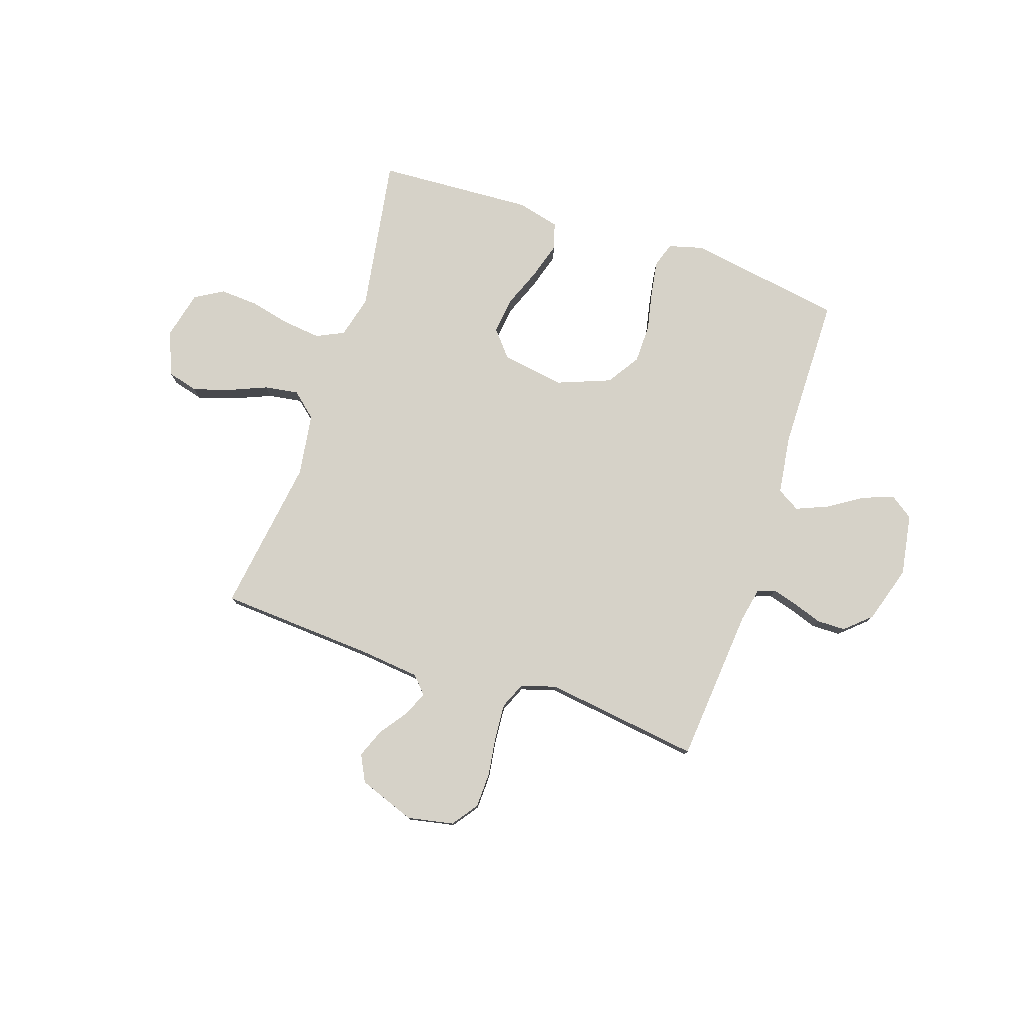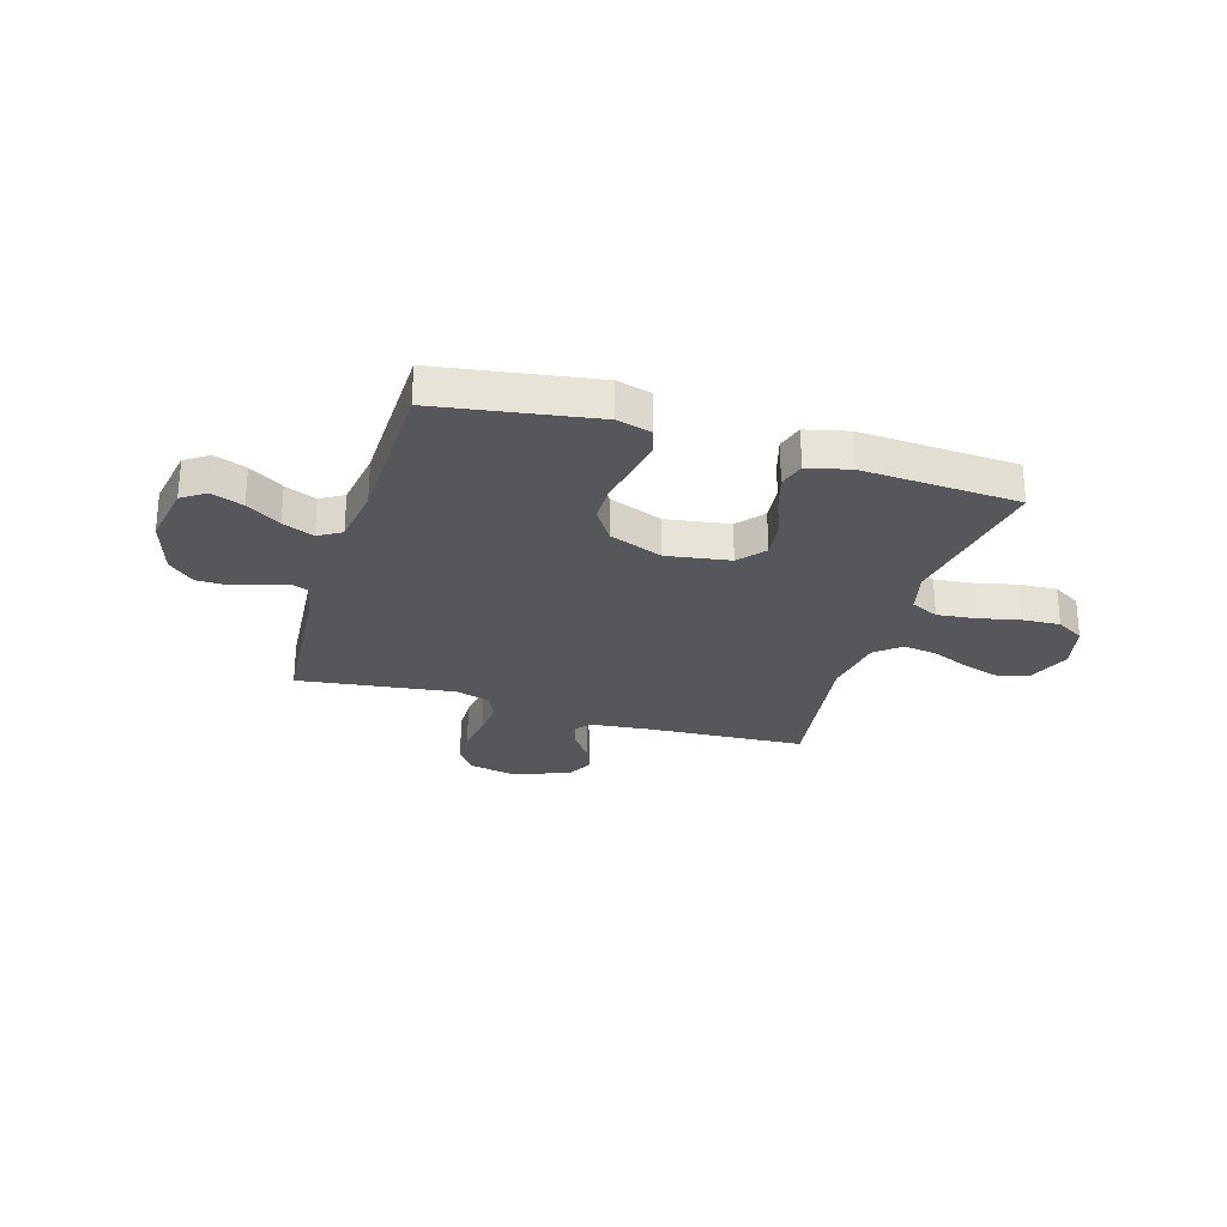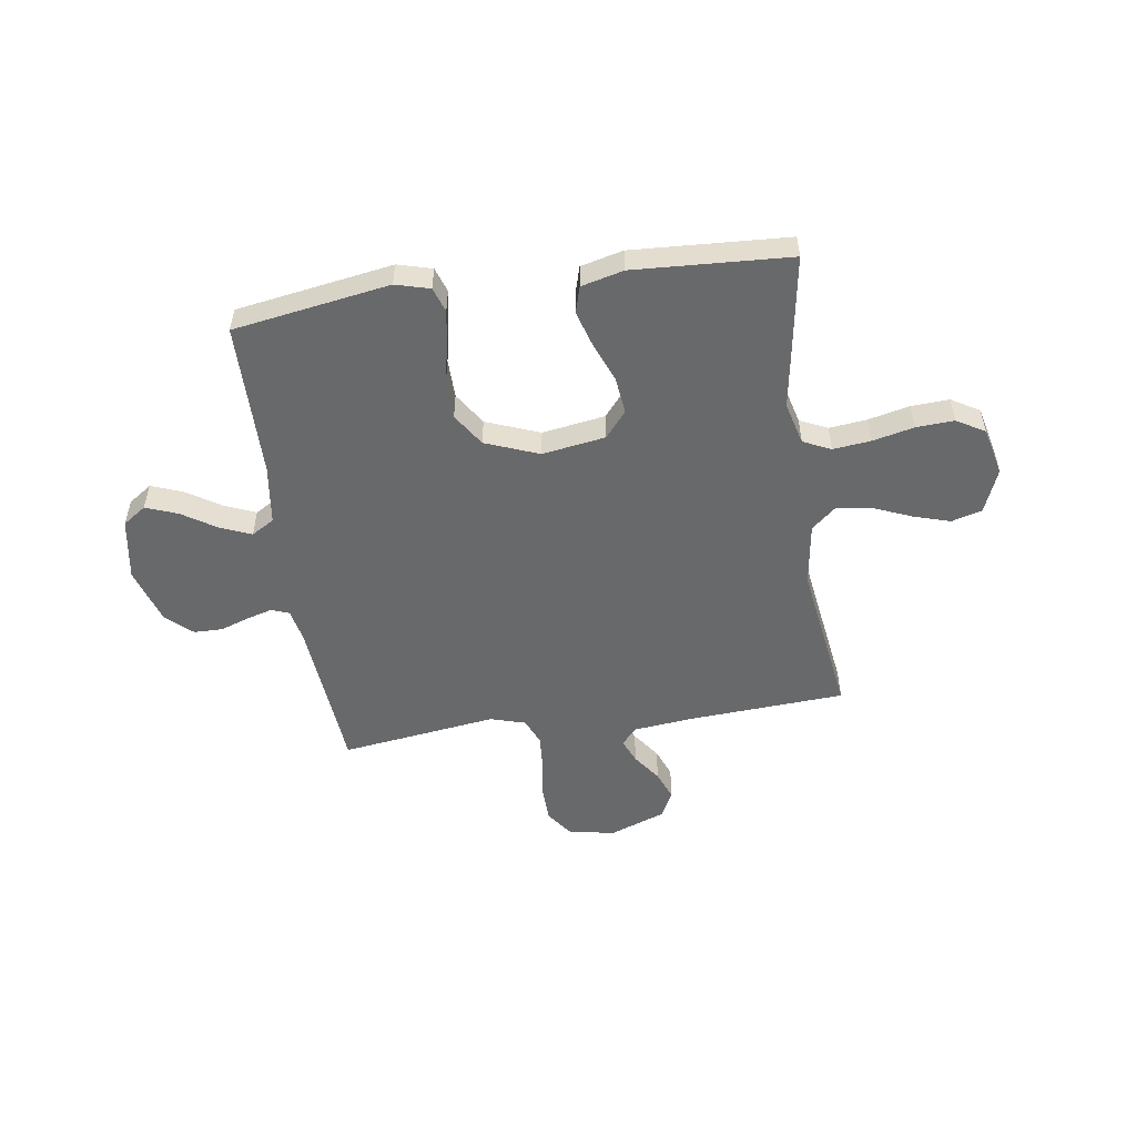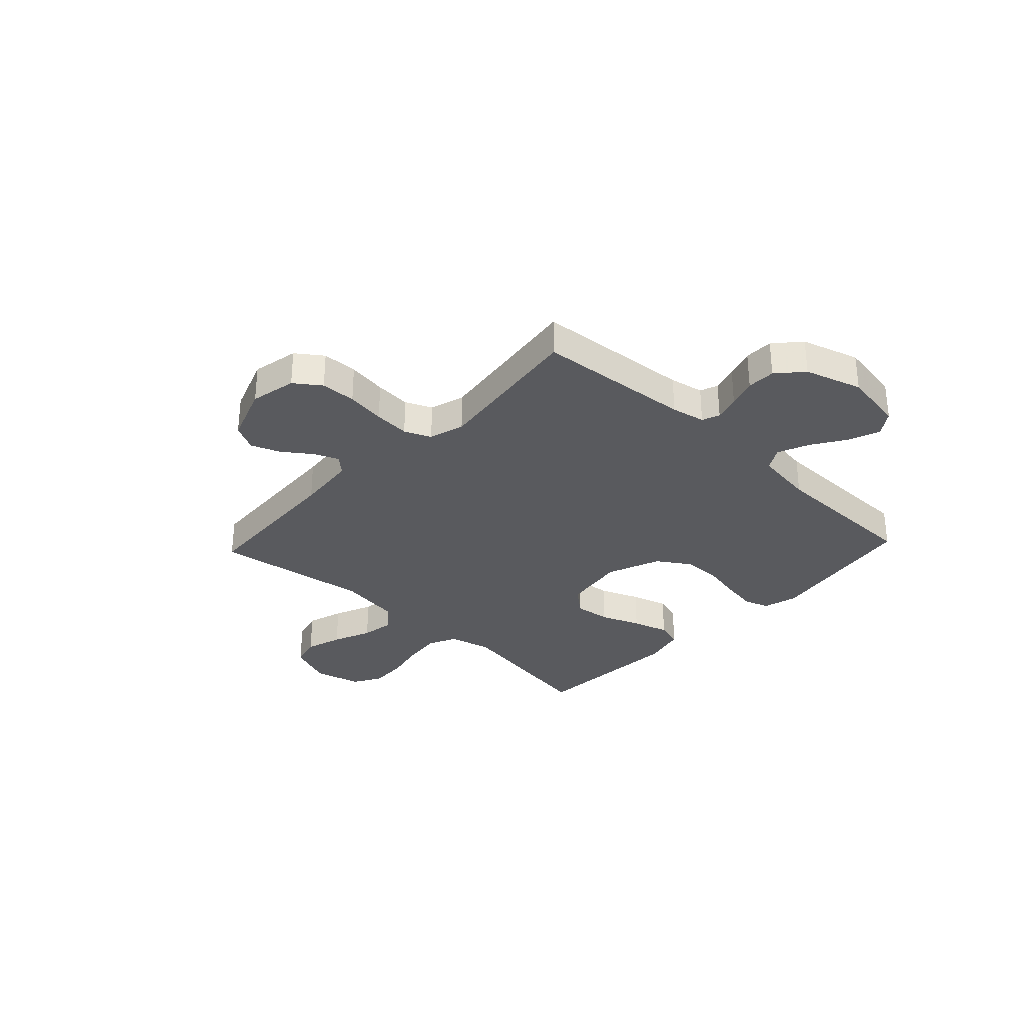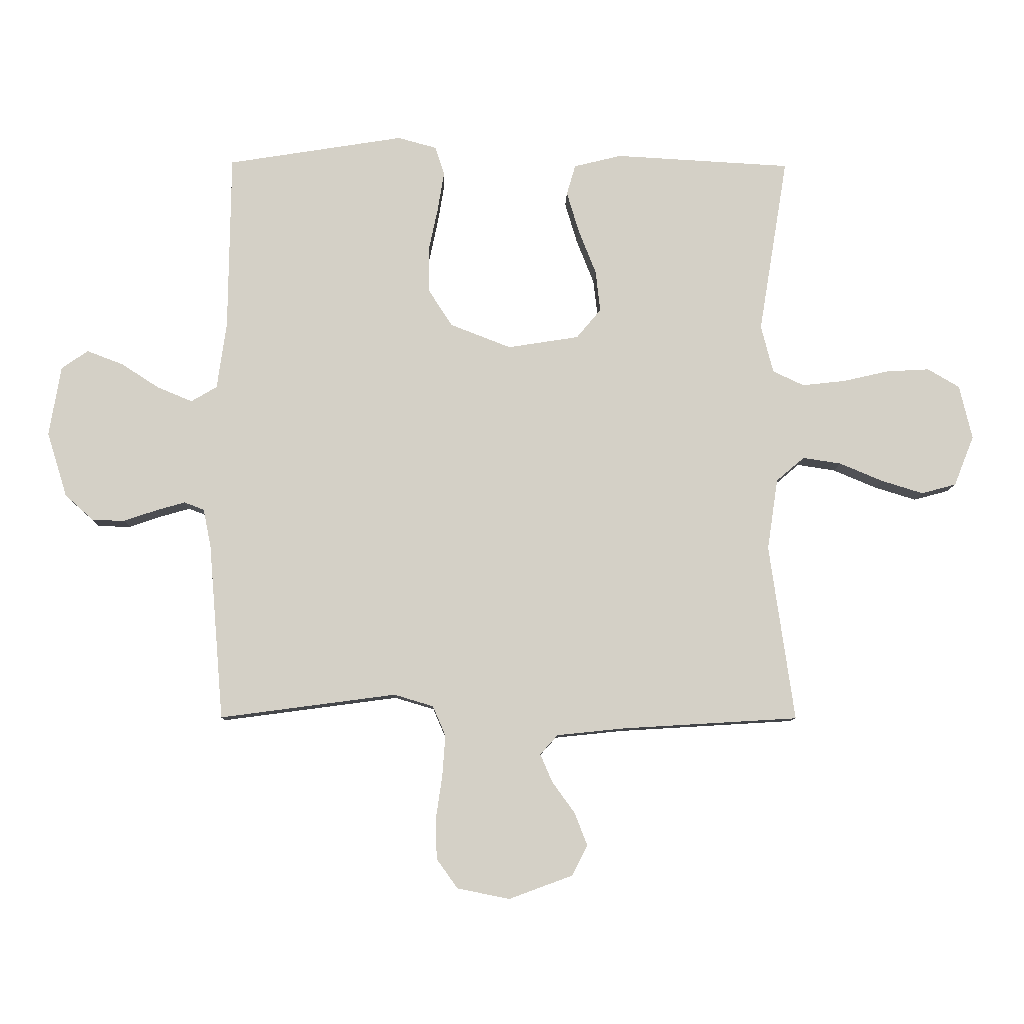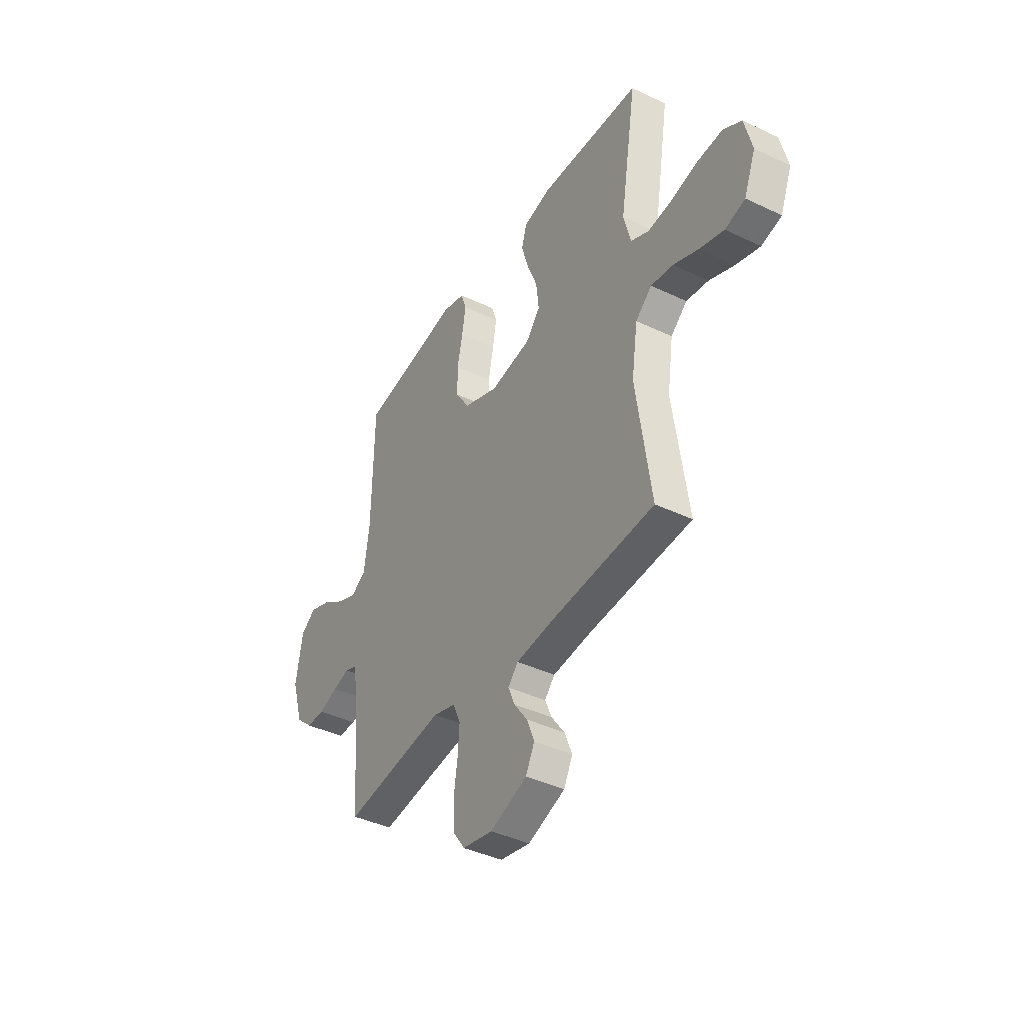
<metadata>
{"format":"obj","ext":"obj","renderer":"f3d","projection":"perspective","resolution":1024,"background":"white","views":[{"elev":78.4,"azim":-161.4,"up":"+Y"},{"elev":-26.9,"azim":-17.0,"up":"+Y"},{"elev":-52.6,"azim":8.4,"up":"+Y"},{"elev":-31.6,"azim":-133.2,"up":"+Y"},{"elev":-9.1,"azim":-1.2,"up":"+Z"},{"elev":-40.8,"azim":59.8,"up":"+Z"}]}
</metadata>
<code>
v -0.5 0.07 0.5
v -0.2 0.07 0.548
v -0.134 0.07 0.53
v -0.118 0.07 0.482
v -0.129 0.07 0.415
v -0.145 0.07 0.339
v -0.144 0.07 0.264
v -0.103 0.07 0.201
v 0 0.07 0.161
v 0.121 0.07 0.18
v 0.163 0.07 0.23
v 0.155 0.07 0.3
v 0.125 0.07 0.376
v 0.104 0.07 0.446
v 0.119 0.07 0.497
v 0.2 0.07 0.517
v 0.5 0.07 0.5
v 0.451 0.07 0.2
v 0.472 0.07 0.119
v 0.525 0.07 0.094
v 0.598 0.07 0.102
v 0.677 0.07 0.12
v 0.75 0.07 0.124
v 0.804 0.07 0.092
v 0.826 0.07 0
v 0.792 0.07 -0.085
v 0.733 0.07 -0.101
v 0.662 0.07 -0.079
v 0.588 0.07 -0.048
v 0.523 0.07 -0.038
v 0.475 0.07 -0.079
v 0.457 0.07 -0.2
v 0.5 0.07 -0.5
v 0.2 0.07 -0.518
v 0.084 0.07 -0.53
v 0.054 0.07 -0.563
v 0.074 0.07 -0.61
v 0.113 0.07 -0.664
v 0.135 0.07 -0.72
v 0.109 0.07 -0.771
v 0 0.07 -0.811
v -0.089 0.07 -0.793
v -0.125 0.07 -0.743
v -0.127 0.07 -0.675
v -0.116 0.07 -0.6
v -0.111 0.07 -0.531
v -0.133 0.07 -0.48
v -0.2 0.07 -0.46
v -0.5 0.07 -0.5
v -0.525 0.07 -0.2
v -0.538 0.07 -0.135
v -0.572 0.07 -0.122
v -0.621 0.07 -0.136
v -0.677 0.07 -0.155
v -0.732 0.07 -0.154
v -0.781 0.07 -0.11
v -0.815 0.07 0
v -0.795 0.07 0.119
v -0.75 0.07 0.15
v -0.689 0.07 0.127
v -0.624 0.07 0.085
v -0.564 0.07 0.06
v -0.52 0.07 0.086
v -0.504 0.07 0.2
v -0.5 0 0.5
v -0.2 0 0.548
v -0.134 0 0.53
v -0.118 0 0.482
v -0.129 0 0.415
v -0.145 0 0.339
v -0.144 0 0.264
v -0.103 0 0.201
v 0 0 0.161
v 0.121 0 0.18
v 0.163 0 0.23
v 0.155 0 0.3
v 0.125 0 0.376
v 0.104 0 0.446
v 0.119 0 0.497
v 0.2 0 0.517
v 0.5 0 0.5
v 0.451 0 0.2
v 0.472 0 0.119
v 0.525 0 0.094
v 0.598 0 0.102
v 0.677 0 0.12
v 0.75 0 0.124
v 0.804 0 0.092
v 0.826 0 0
v 0.792 0 -0.085
v 0.733 0 -0.101
v 0.662 0 -0.079
v 0.588 0 -0.048
v 0.523 0 -0.038
v 0.475 0 -0.079
v 0.457 0 -0.2
v 0.5 0 -0.5
v 0.2 0 -0.518
v 0.084 0 -0.53
v 0.054 0 -0.563
v 0.074 0 -0.61
v 0.113 0 -0.664
v 0.135 0 -0.72
v 0.109 0 -0.771
v 0 0 -0.811
v -0.089 0 -0.793
v -0.125 0 -0.743
v -0.127 0 -0.675
v -0.116 0 -0.6
v -0.111 0 -0.531
v -0.133 0 -0.48
v -0.2 0 -0.46
v -0.5 0 -0.5
v -0.525 0 -0.2
v -0.538 0 -0.135
v -0.572 0 -0.122
v -0.621 0 -0.136
v -0.677 0 -0.155
v -0.732 0 -0.154
v -0.781 0 -0.11
v -0.815 0 0
v -0.795 0 0.119
v -0.75 0 0.15
v -0.689 0 0.127
v -0.624 0 0.085
v -0.564 0 0.06
v -0.52 0 0.086
v -0.504 0 0.2
f 58 59 60 61
f 58 61 62
f 57 58 62
f 56 57 62
f 53 54 55 56
f 52 53 56 62
f 51 52 62 63
f 48 49 50
f 47 48 50 51
f 42 43 44 45
f 42 45 46
f 41 42 46
f 40 41 46
f 37 38 39 40
f 36 37 40 46
f 35 36 46 47
f 32 33 34
f 31 32 34 35
f 26 27 28 29
f 24 25 26 29
f 24 29 30
f 21 22 23 24
f 20 21 24 30
f 19 20 30 31
f 15 16 17 18
f 12 13 14 15
f 12 15 18 19
f 3 4 5 6
f 1 2 3 6
f 64 1 6 7
f 63 64 7 8
f 51 63 8 9
f 47 51 9 10
f 35 47 10 11
f 31 35 11
f 11 12 19 31
f 125 124 123 122
f 126 125 122
f 126 122 121
f 126 121 120
f 120 119 118 117
f 126 120 117 116
f 127 126 116 115
f 114 113 112
f 115 114 112 111
f 109 108 107 106
f 110 109 106
f 110 106 105
f 110 105 104
f 104 103 102 101
f 110 104 101 100
f 111 110 100 99
f 98 97 96
f 99 98 96 95
f 93 92 91 90
f 93 90 89 88
f 94 93 88
f 88 87 86 85
f 94 88 85 84
f 95 94 84 83
f 82 81 80 79
f 79 78 77 76
f 83 82 79 76
f 70 69 68 67
f 70 67 66 65
f 71 70 65 128
f 72 71 128 127
f 73 72 127 115
f 74 73 115 111
f 75 74 111 99
f 75 99 95
f 95 83 76 75
f 1 65 66 2
f 2 66 67 3
f 3 67 68 4
f 4 68 69 5
f 5 69 70 6
f 6 70 71 7
f 7 71 72 8
f 8 72 73 9
f 9 73 74 10
f 10 74 75 11
f 11 75 76 12
f 12 76 77 13
f 13 77 78 14
f 14 78 79 15
f 15 79 80 16
f 16 80 81 17
f 17 81 82 18
f 18 82 83 19
f 19 83 84 20
f 20 84 85 21
f 21 85 86 22
f 22 86 87 23
f 23 87 88 24
f 24 88 89 25
f 25 89 90 26
f 26 90 91 27
f 27 91 92 28
f 28 92 93 29
f 29 93 94 30
f 30 94 95 31
f 31 95 96 32
f 32 96 97 33
f 33 97 98 34
f 34 98 99 35
f 35 99 100 36
f 36 100 101 37
f 37 101 102 38
f 38 102 103 39
f 39 103 104 40
f 40 104 105 41
f 41 105 106 42
f 42 106 107 43
f 43 107 108 44
f 44 108 109 45
f 45 109 110 46
f 46 110 111 47
f 47 111 112 48
f 48 112 113 49
f 49 113 114 50
f 50 114 115 51
f 51 115 116 52
f 52 116 117 53
f 53 117 118 54
f 54 118 119 55
f 55 119 120 56
f 56 120 121 57
f 57 121 122 58
f 58 122 123 59
f 59 123 124 60
f 60 124 125 61
f 61 125 126 62
f 62 126 127 63
f 63 127 128 64
f 64 128 65 1

</code>
